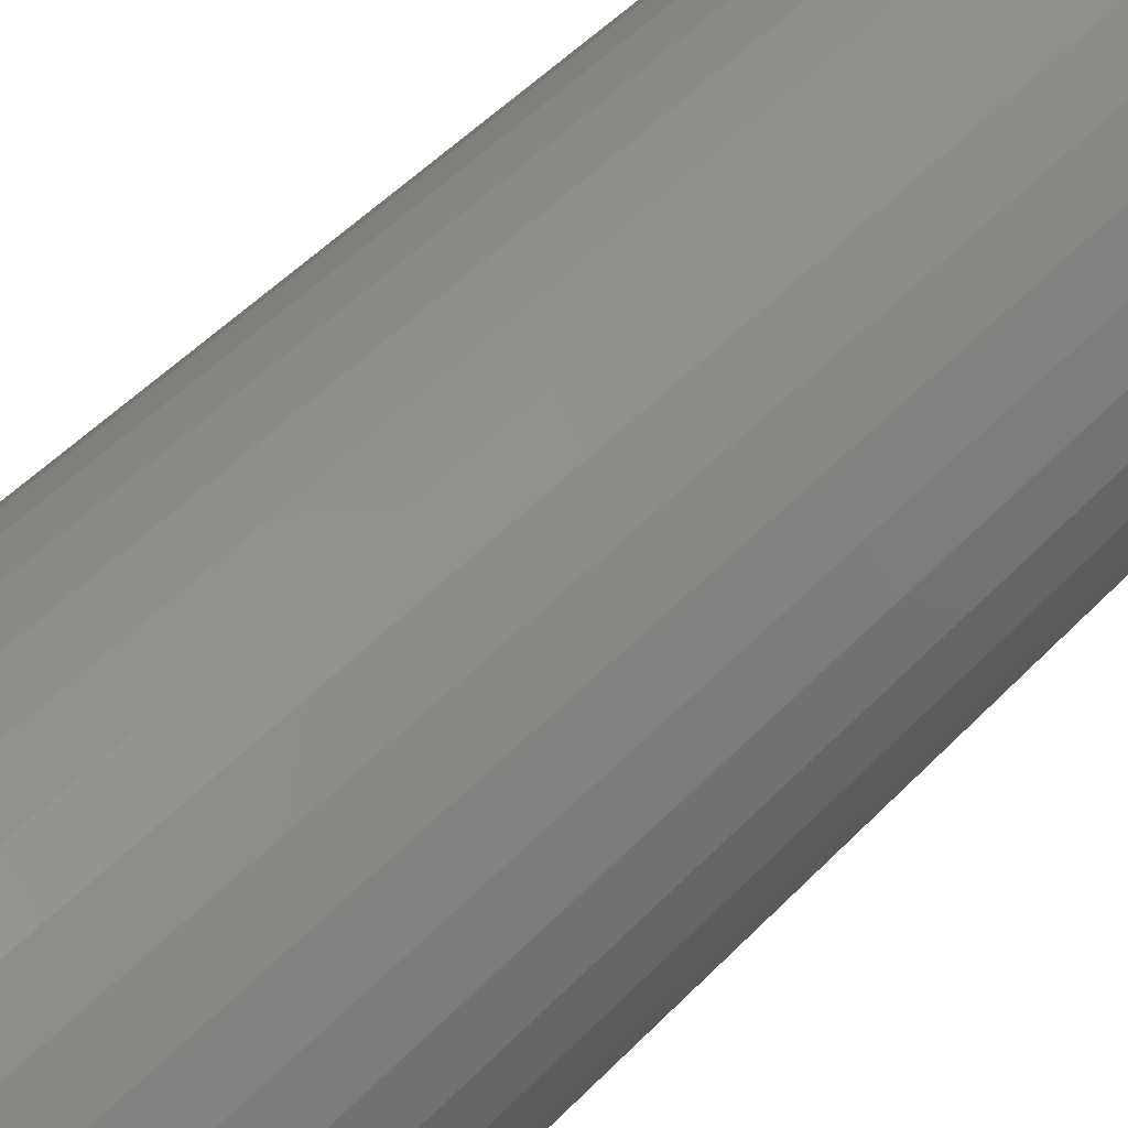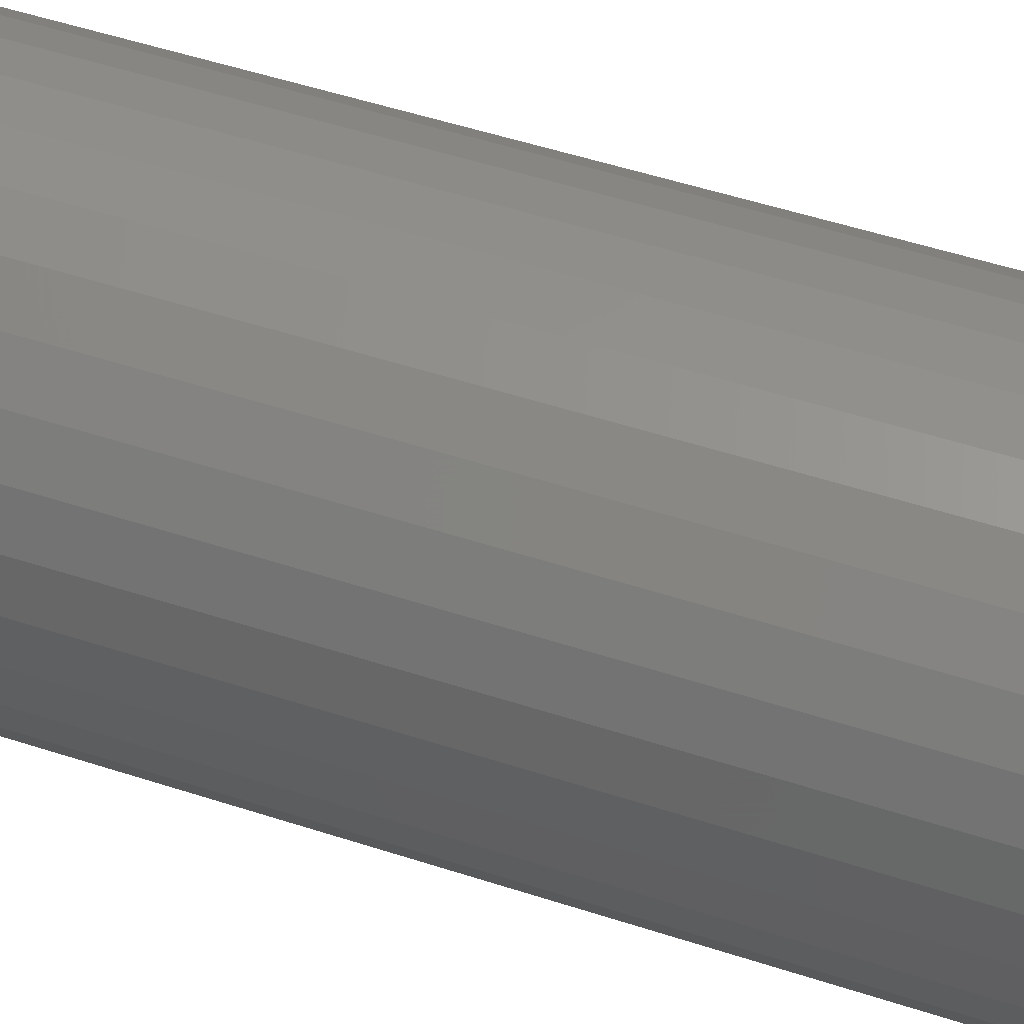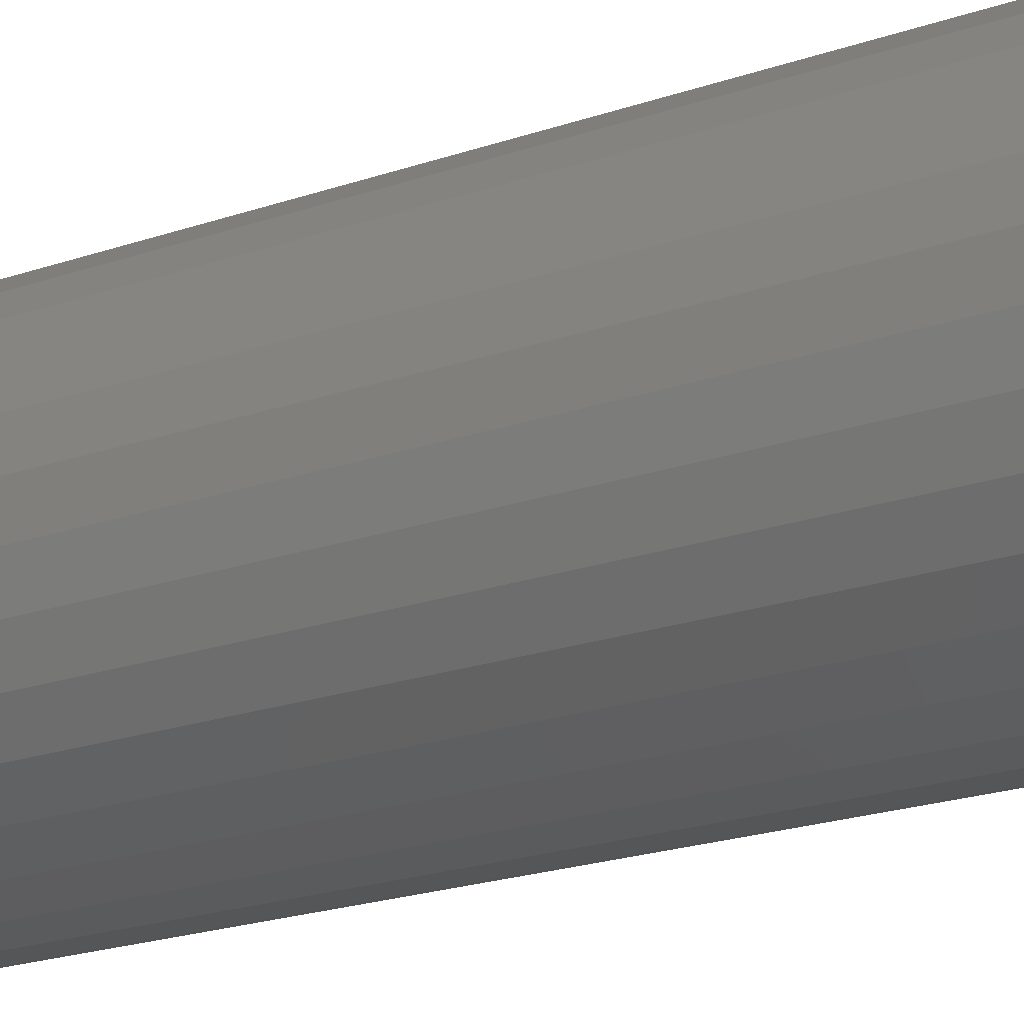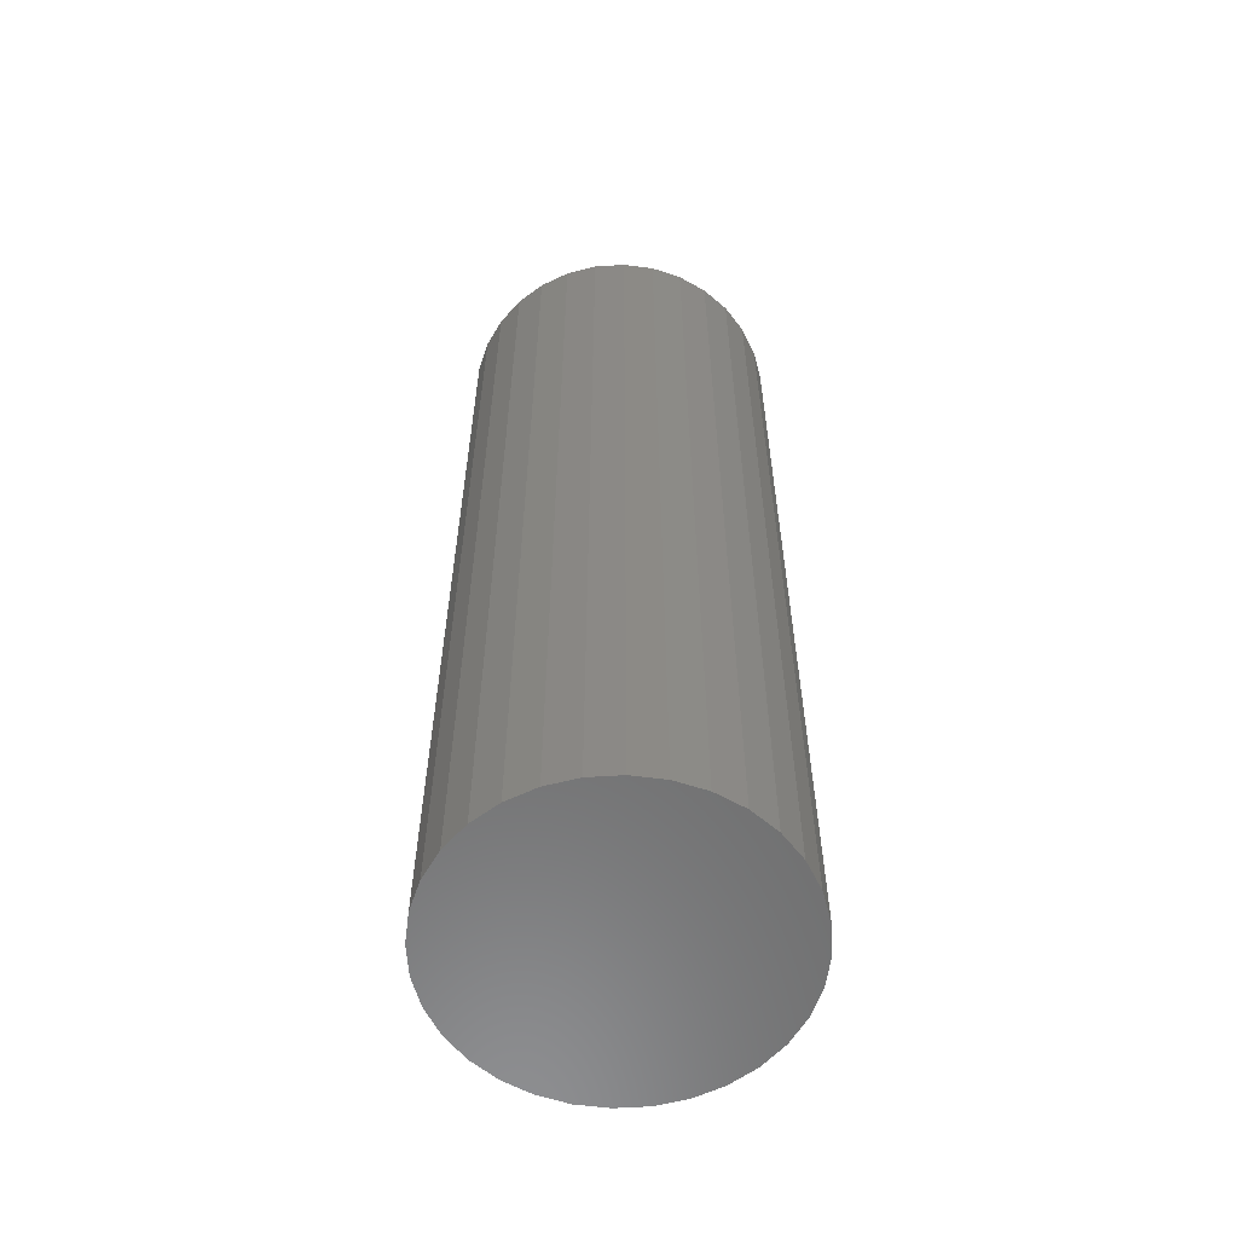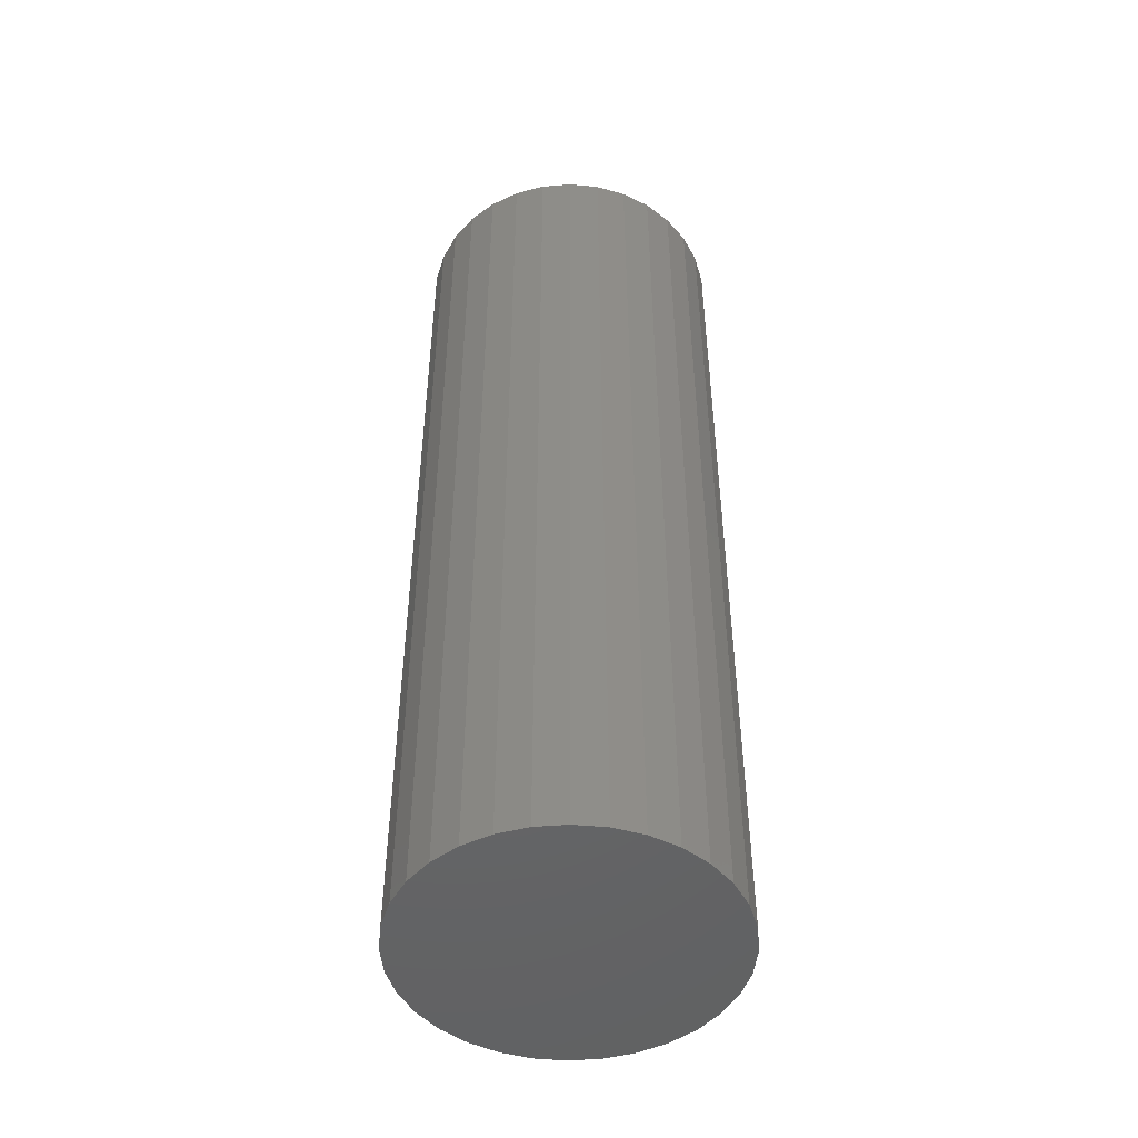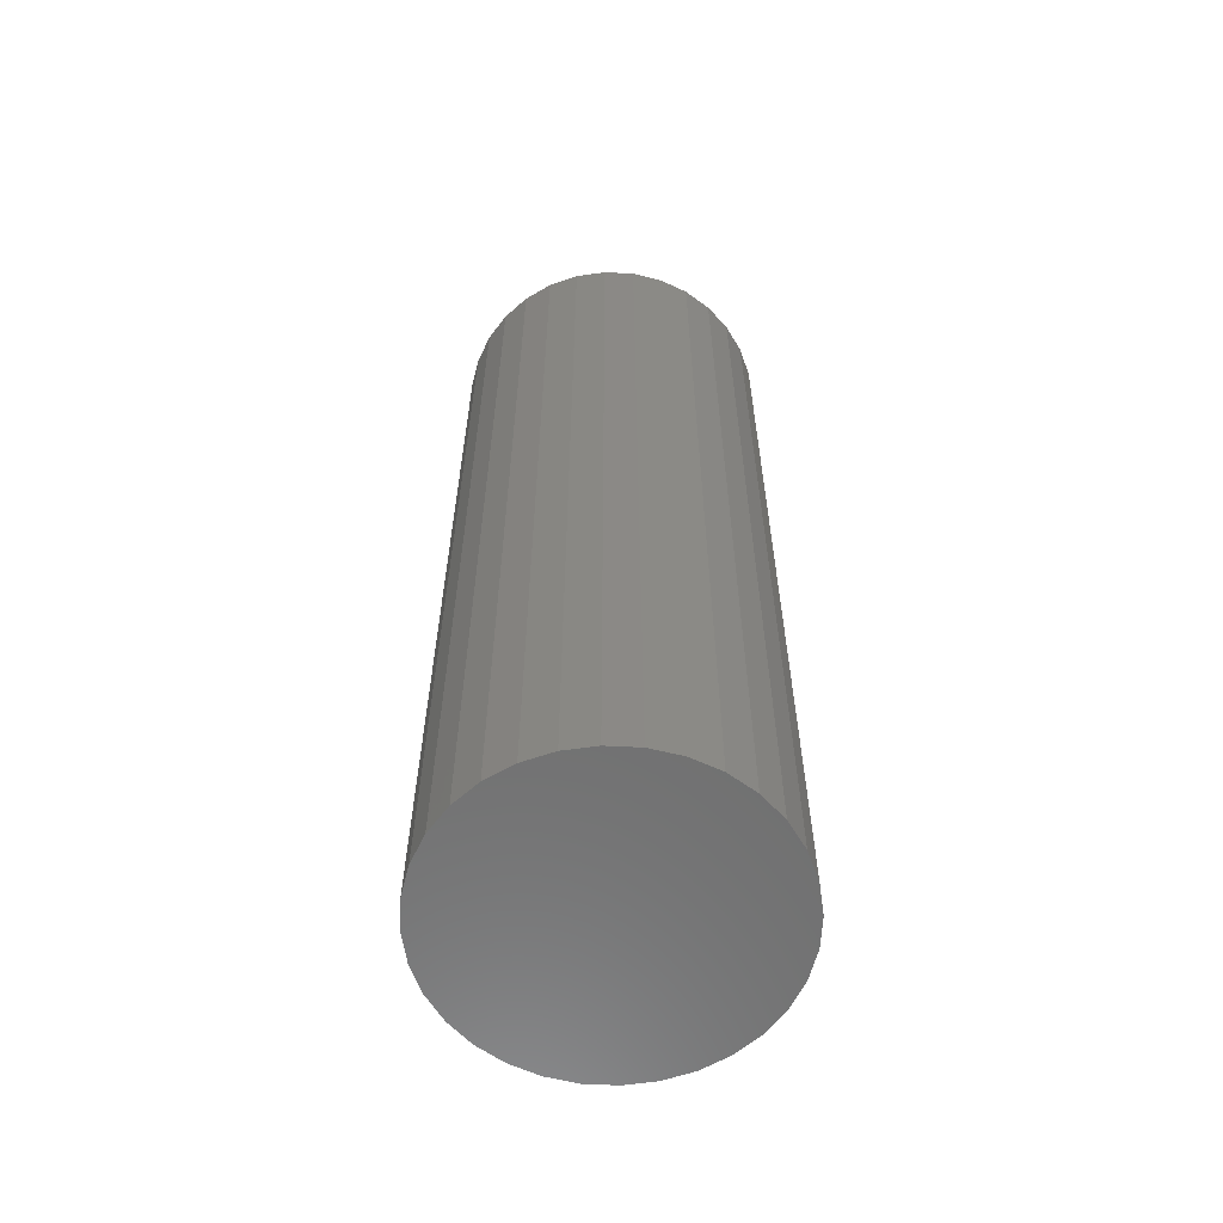
<metadata>
{"format":"stl","ext":"stl","renderer":"f3d","projection":"perspective","resolution":1024,"background":"white","views":[{"elev":46.9,"azim":40.1,"up":"+Y"},{"elev":48.8,"azim":110.3,"up":"+Y"},{"elev":-20.1,"azim":123.2,"up":"+Y"},{"elev":-58.9,"azim":-13.2,"up":"+Z"},{"elev":-48.1,"azim":-101.7,"up":"+Z"},{"elev":-60.6,"azim":36.4,"up":"+Z"}]}
</metadata>
<code>
# stl→obj: 64 verts, 124 faces
v 4.904 -0.9755 -15
v 4.904 -0.9755 15
v 4.619 -1.913 15
v 4.619 -1.913 -15
v 4.157 -2.778 15
v 4.157 -2.778 -15
v 3.536 -3.536 15
v 3.536 -3.536 -15
v 2.778 -4.157 15
v 2.778 -4.157 -15
v 1.913 -4.619 15
v 1.913 -4.619 -15
v 0.9755 -4.904 15
v 0.9755 -4.904 -15
v 0 -5 15
v 0 -5 -15
v -0.9755 -4.904 15
v -0.9755 -4.904 -15
v -1.913 -4.619 15
v -1.913 -4.619 -15
v -2.778 -4.157 15
v -2.778 -4.157 -15
v -3.536 -3.536 15
v -3.536 -3.536 -15
v -4.157 -2.778 15
v -4.157 -2.778 -15
v -4.619 -1.913 15
v -4.619 -1.913 -15
v -4.904 -0.9755 15
v -4.904 -0.9755 -15
v -5 0 15
v -5 0 -15
v -4.904 0.9755 15
v -4.904 0.9755 -15
v -4.619 1.913 15
v -4.619 1.913 -15
v -4.157 2.778 15
v -4.157 2.778 -15
v -3.536 3.536 15
v -3.536 3.536 -15
v -2.778 4.157 15
v -2.778 4.157 -15
v -1.913 4.619 15
v -1.913 4.619 -15
v -0.9755 4.904 15
v -0.9755 4.904 -15
v 0 5 15
v 0 5 -15
v 0.9755 4.904 15
v 0.9755 4.904 -15
v 1.913 4.619 15
v 1.913 4.619 -15
v 2.778 4.157 15
v 2.778 4.157 -15
v 3.536 3.536 15
v 3.536 3.536 -15
v 4.157 2.778 15
v 4.157 2.778 -15
v 4.619 1.913 15
v 4.619 1.913 -15
v 4.904 0.9755 15
v 4.904 0.9755 -15
v 5 0 15
v 5 0 -15
f 1 2 3
f 1 3 4
f 4 3 5
f 4 5 6
f 6 5 7
f 6 7 8
f 8 7 9
f 8 9 10
f 10 9 11
f 10 11 12
f 12 11 13
f 12 13 14
f 14 13 15
f 14 15 16
f 16 15 17
f 16 17 18
f 18 17 19
f 18 19 20
f 20 19 21
f 20 21 22
f 22 21 23
f 22 23 24
f 24 23 25
f 24 25 26
f 26 25 27
f 26 27 28
f 28 27 29
f 28 29 30
f 30 29 31
f 30 31 32
f 32 31 33
f 32 33 34
f 34 33 35
f 34 35 36
f 36 35 37
f 36 37 38
f 38 37 39
f 38 39 40
f 40 39 41
f 40 41 42
f 42 41 43
f 42 43 44
f 44 43 45
f 44 45 46
f 46 45 47
f 46 47 48
f 48 47 49
f 48 49 50
f 50 49 51
f 50 51 52
f 52 51 53
f 52 53 54
f 54 53 55
f 54 55 56
f 56 55 57
f 56 57 58
f 58 57 59
f 58 59 60
f 60 59 61
f 60 61 62
f 62 61 63
f 62 63 64
f 64 63 2
f 64 2 1
f 63 61 59
f 59 57 55
f 55 53 51
f 51 49 47
f 47 45 43
f 43 41 39
f 39 37 35
f 35 33 31
f 31 29 27
f 27 25 23
f 23 21 19
f 19 17 15
f 15 13 11
f 11 9 7
f 7 5 3
f 3 2 63
f 63 59 55
f 55 51 47
f 47 43 39
f 39 35 31
f 31 27 23
f 23 19 15
f 15 11 7
f 7 3 63
f 63 55 47
f 47 39 31
f 31 23 15
f 15 7 63
f 63 47 31
f 31 15 63
f 4 6 8
f 8 10 12
f 12 14 16
f 16 18 20
f 20 22 24
f 24 26 28
f 28 30 32
f 32 34 36
f 36 38 40
f 40 42 44
f 44 46 48
f 48 50 52
f 52 54 56
f 56 58 60
f 60 62 64
f 64 1 4
f 4 8 12
f 12 16 20
f 20 24 28
f 28 32 36
f 36 40 44
f 44 48 52
f 52 56 60
f 60 64 4
f 4 12 20
f 20 28 36
f 36 44 52
f 52 60 4
f 4 20 36
f 36 52 4

</code>
